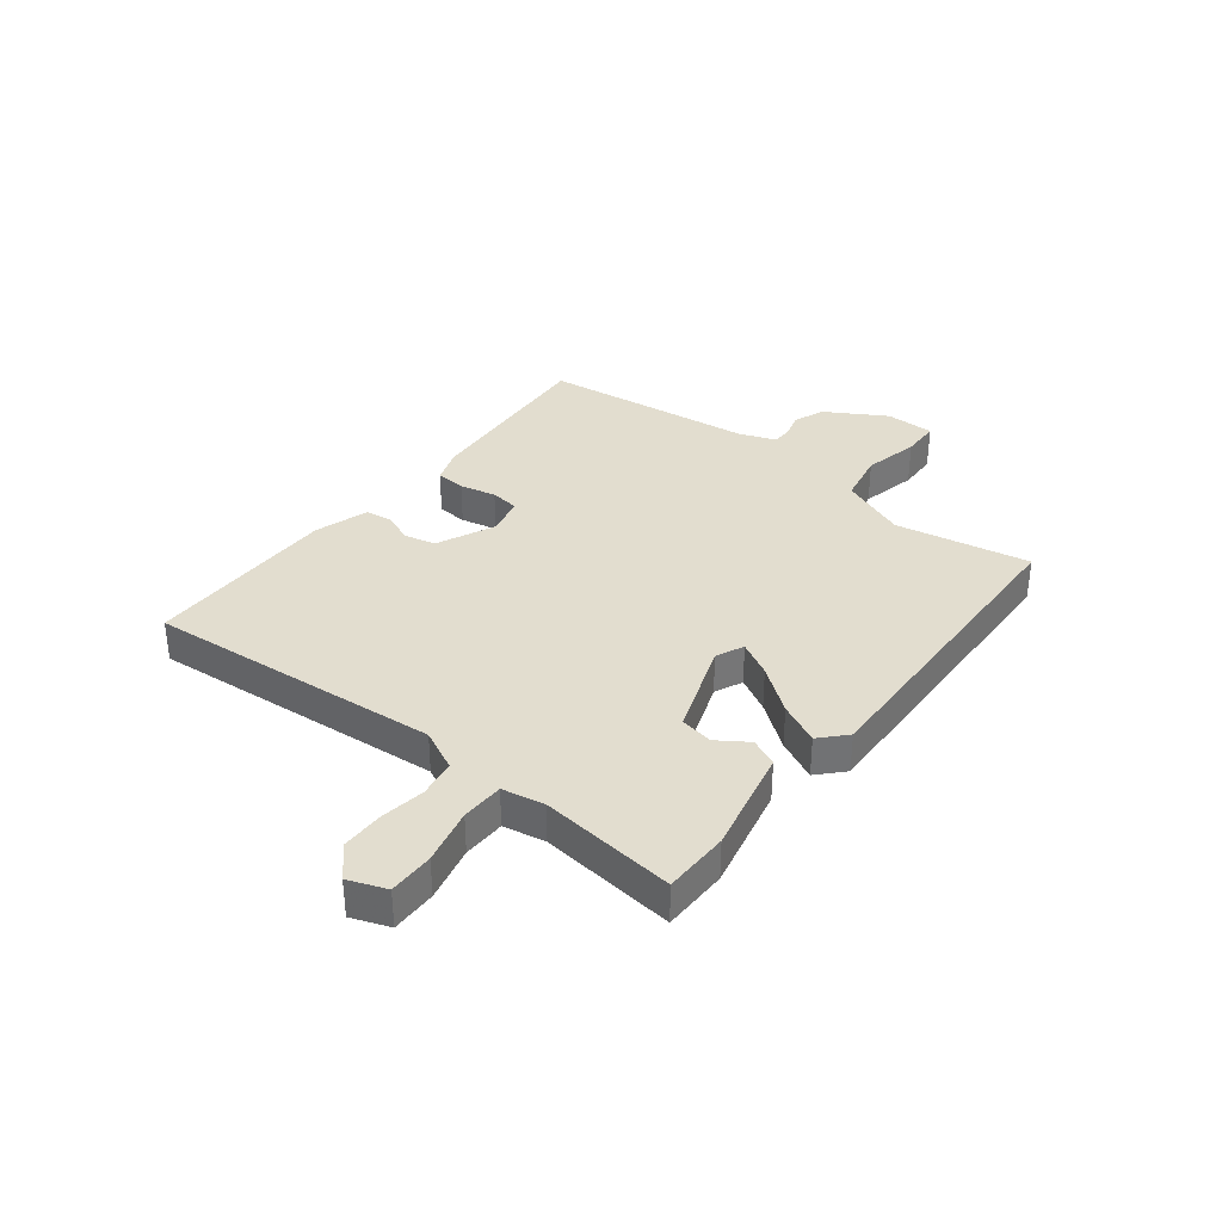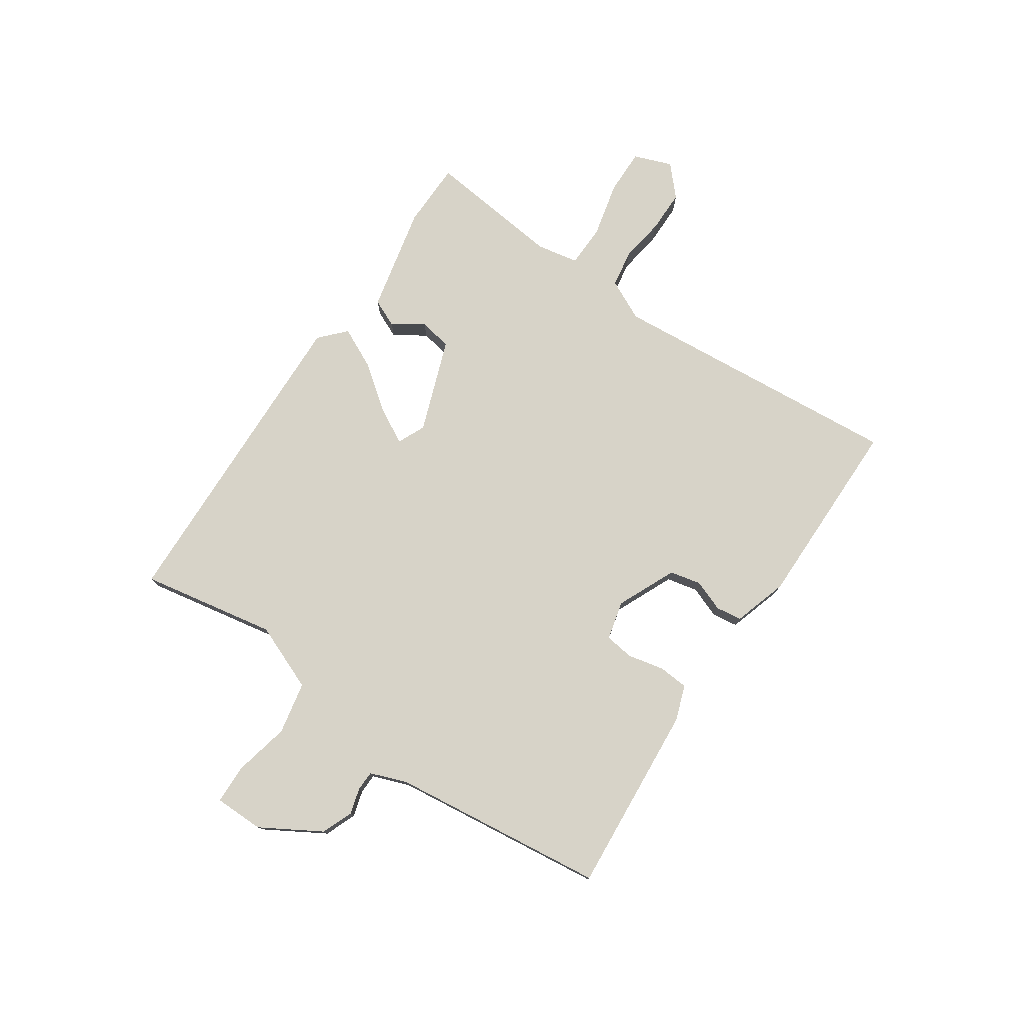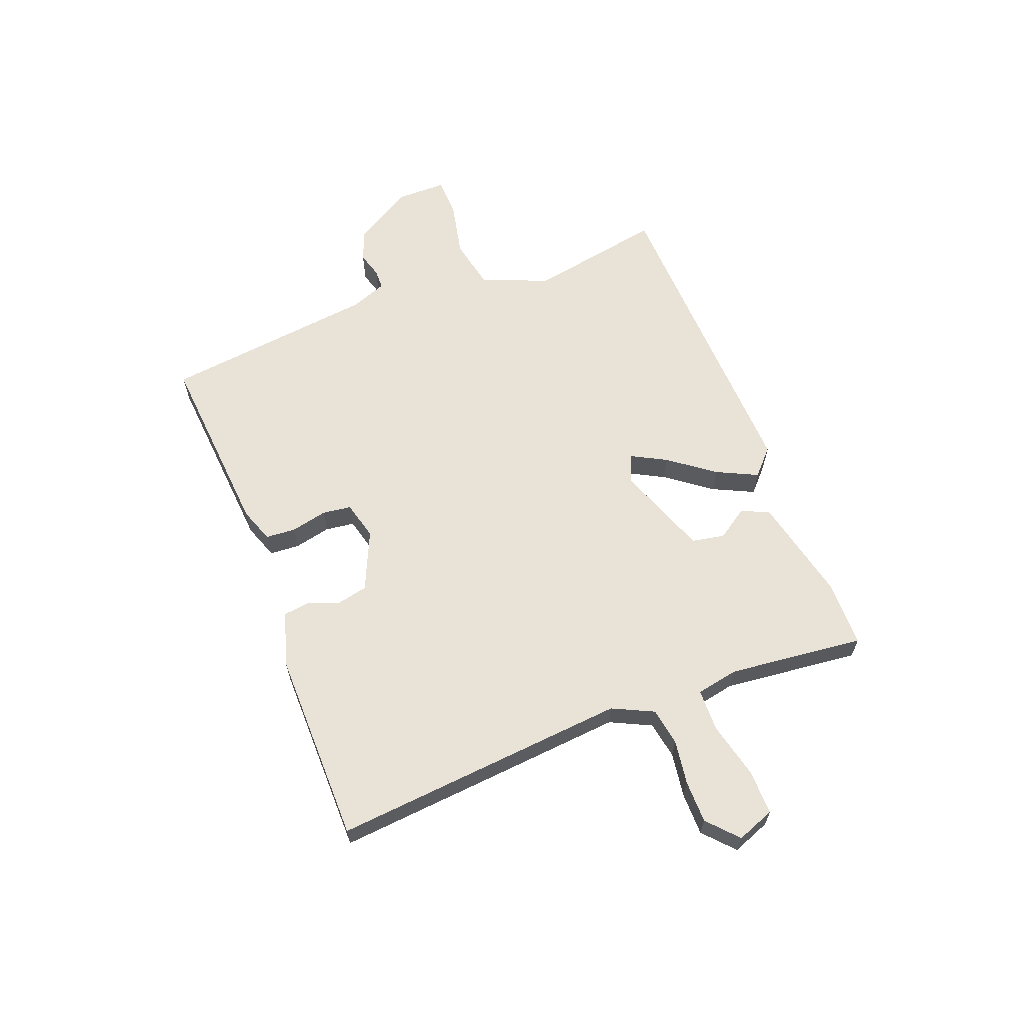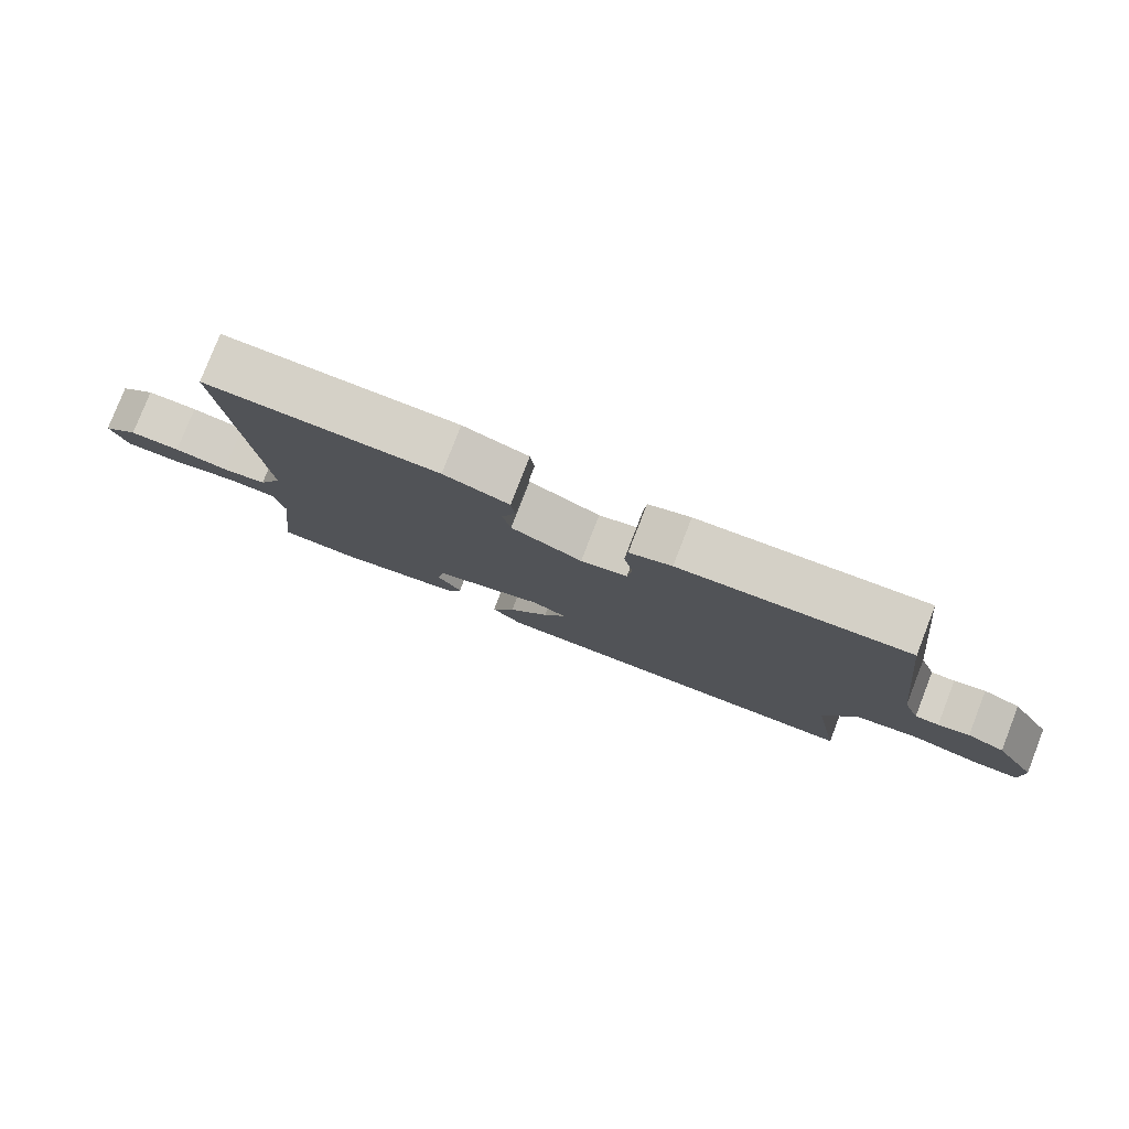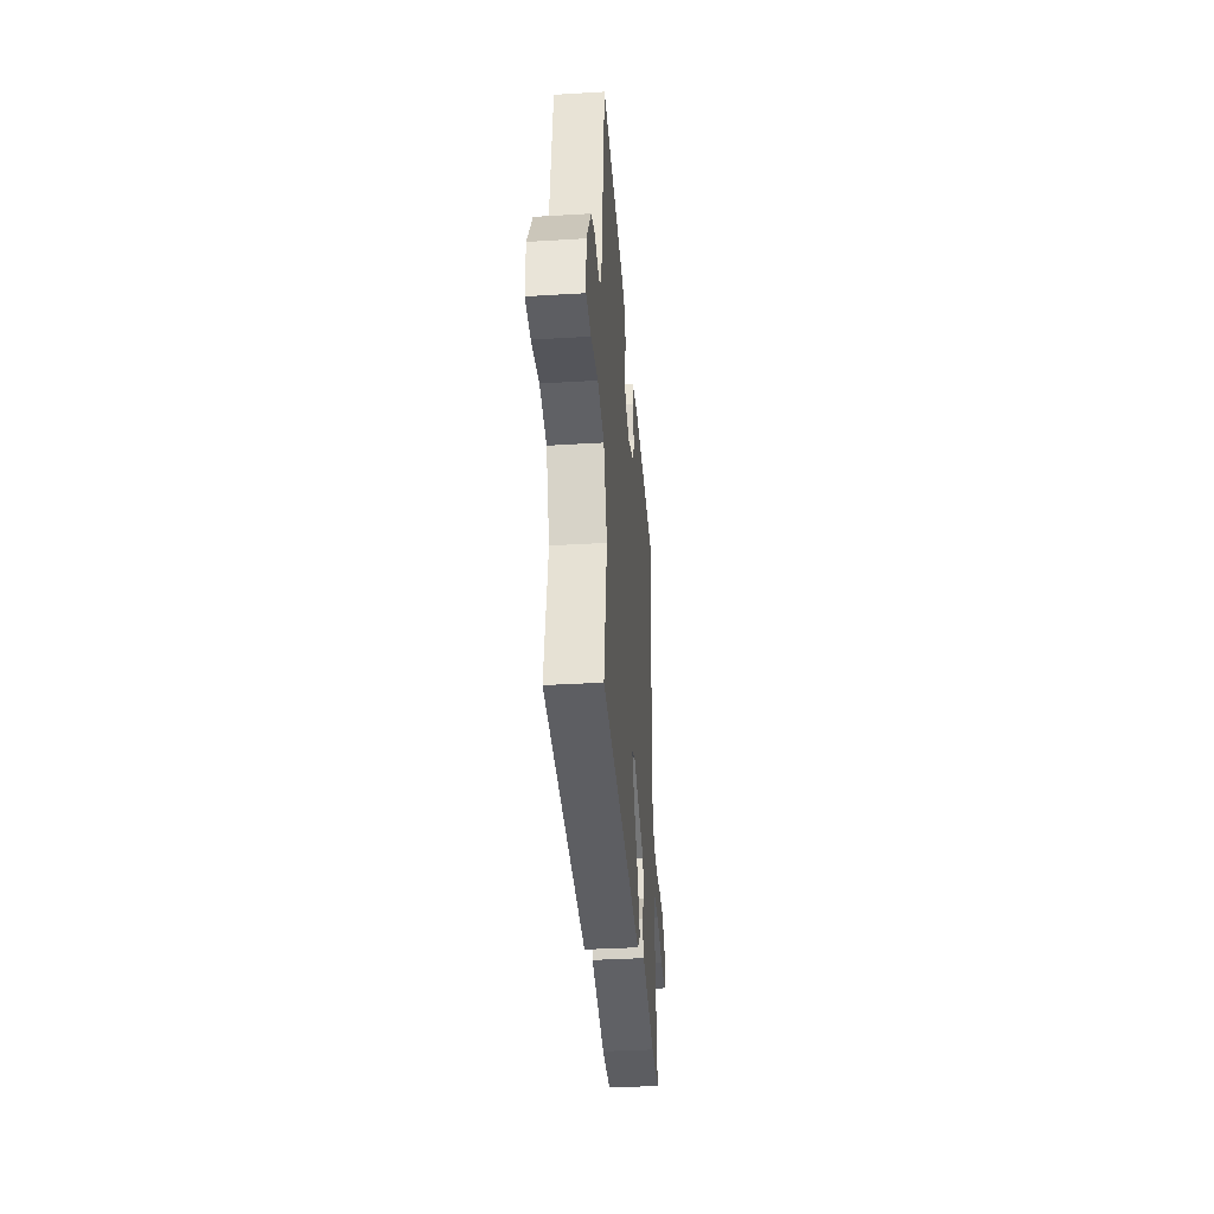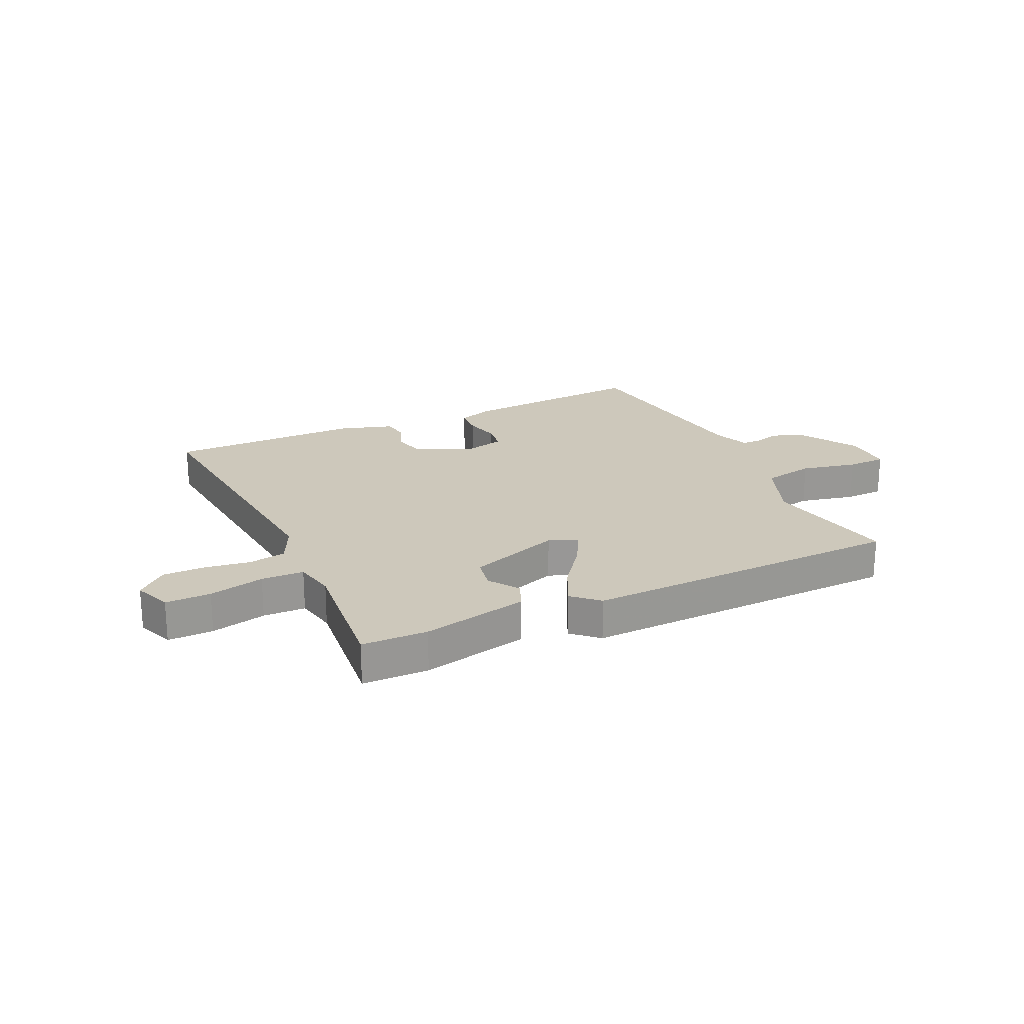
<metadata>
{"format":"obj","ext":"obj","renderer":"f3d","projection":"perspective","resolution":1024,"background":"white","views":[{"elev":35.0,"azim":127.9,"up":"+Y"},{"elev":77.1,"azim":-56.0,"up":"+Y"},{"elev":62.5,"azim":68.6,"up":"+Y"},{"elev":79.4,"azim":-158.7,"up":"+Z"},{"elev":-37.5,"azim":-85.6,"up":"+Z"},{"elev":21.8,"azim":154.7,"up":"+Y"}]}
</metadata>
<code>
v -0.5 0.07 -0.5
v -0.457 0.07 -0.262
v -0.505 0.07 -0.144
v -0.597 0.07 -0.126
v -0.696 0.07 -0.148
v -0.765 0.07 -0.146
v -0.766 0.07 -0.059
v -0.704 0.07 0.047
v -0.649 0.07 0.069
v -0.603 0.07 0.056
v -0.568 0.07 0.057
v -0.544 0.07 0.122
v -0.5 0.07 0.5
v -0.166 0.07 0.475
v -0.104 0.07 0.453
v -0.1 0.07 0.4
v -0.114 0.07 0.336
v -0.107 0.07 0.285
v -0.039 0.07 0.268
v 0.065 0.07 0.315
v 0.077 0.07 0.37
v 0.056 0.07 0.425
v 0.062 0.07 0.471
v 0.158 0.07 0.501
v 0.5 0.07 0.5
v 0.457 0.07 -0.022
v 0.492 0.07 -0.094
v 0.558 0.07 -0.105
v 0.637 0.07 -0.093
v 0.712 0.07 -0.093
v 0.765 0.07 -0.141
v 0.74 0.07 -0.208
v 0.66 0.07 -0.207
v 0.562 0.07 -0.184
v 0.487 0.07 -0.186
v 0.473 0.07 -0.26
v 0.5 0.07 -0.5
v 0.384 0.07 -0.502
v 0.197 0.07 -0.461
v 0.175 0.07 -0.412
v 0.211 0.07 -0.358
v 0.2 0.07 -0.3
v 0.036 0.07 -0.241
v -0.013 0.07 -0.263
v 0.02 0.07 -0.324
v 0.08 0.07 -0.403
v 0.115 0.07 -0.475
v 0.07 0.07 -0.517
v -0.5 0 -0.5
v -0.457 0 -0.262
v -0.505 0 -0.144
v -0.597 0 -0.126
v -0.696 0 -0.148
v -0.765 0 -0.146
v -0.766 0 -0.059
v -0.704 0 0.047
v -0.649 0 0.069
v -0.603 0 0.056
v -0.568 0 0.057
v -0.544 0 0.122
v -0.5 0 0.5
v -0.166 0 0.475
v -0.104 0 0.453
v -0.1 0 0.4
v -0.114 0 0.336
v -0.107 0 0.285
v -0.039 0 0.268
v 0.065 0 0.315
v 0.077 0 0.37
v 0.056 0 0.425
v 0.062 0 0.471
v 0.158 0 0.501
v 0.5 0 0.5
v 0.457 0 -0.022
v 0.492 0 -0.094
v 0.558 0 -0.105
v 0.637 0 -0.093
v 0.712 0 -0.093
v 0.765 0 -0.141
v 0.74 0 -0.208
v 0.66 0 -0.207
v 0.562 0 -0.184
v 0.487 0 -0.186
v 0.473 0 -0.26
v 0.5 0 -0.5
v 0.384 0 -0.502
v 0.197 0 -0.461
v 0.175 0 -0.412
v 0.211 0 -0.358
v 0.2 0 -0.3
v 0.036 0 -0.241
v -0.013 0 -0.263
v 0.02 0 -0.324
v 0.08 0 -0.403
v 0.115 0 -0.475
v 0.07 0 -0.517
f 48 1 2
f 47 48 2
f 46 47 2
f 45 46 2
f 44 45 2 3
f 43 44 3
f 39 40 41
f 38 39 41
f 37 38 41
f 36 37 41
f 35 36 41 42
f 32 33 34
f 31 32 34
f 30 31 34
f 29 30 34
f 28 29 34
f 27 28 34 35
f 35 42 43
f 27 35 43
f 26 27 43
f 24 25 26
f 23 24 26
f 22 23 26
f 21 22 26
f 15 16 17
f 14 15 17
f 13 14 17
f 12 13 17
f 11 12 17 18
f 8 9 10
f 7 8 10
f 6 7 10
f 5 6 10
f 4 5 10
f 4 10 11
f 11 18 19
f 4 11 19
f 3 4 19
f 20 21 26 43
f 3 19 20 43
f 50 49 96
f 50 96 95
f 50 95 94
f 50 94 93
f 51 50 93 92
f 51 92 91
f 89 88 87
f 89 87 86
f 89 86 85
f 89 85 84
f 90 89 84 83
f 82 81 80
f 82 80 79
f 82 79 78
f 82 78 77
f 82 77 76
f 83 82 76 75
f 91 90 83
f 91 83 75
f 91 75 74
f 74 73 72
f 74 72 71
f 74 71 70
f 74 70 69
f 65 64 63
f 65 63 62
f 65 62 61
f 65 61 60
f 66 65 60 59
f 58 57 56
f 58 56 55
f 58 55 54
f 58 54 53
f 58 53 52
f 59 58 52
f 67 66 59
f 67 59 52
f 67 52 51
f 91 74 69 68
f 91 68 67 51
f 1 49 50 2
f 2 50 51 3
f 3 51 52 4
f 4 52 53 5
f 5 53 54 6
f 6 54 55 7
f 7 55 56 8
f 8 56 57 9
f 9 57 58 10
f 10 58 59 11
f 11 59 60 12
f 12 60 61 13
f 13 61 62 14
f 14 62 63 15
f 15 63 64 16
f 16 64 65 17
f 17 65 66 18
f 18 66 67 19
f 19 67 68 20
f 20 68 69 21
f 21 69 70 22
f 22 70 71 23
f 23 71 72 24
f 24 72 73 25
f 25 73 74 26
f 26 74 75 27
f 27 75 76 28
f 28 76 77 29
f 29 77 78 30
f 30 78 79 31
f 31 79 80 32
f 32 80 81 33
f 33 81 82 34
f 34 82 83 35
f 35 83 84 36
f 36 84 85 37
f 37 85 86 38
f 38 86 87 39
f 39 87 88 40
f 40 88 89 41
f 41 89 90 42
f 42 90 91 43
f 43 91 92 44
f 44 92 93 45
f 45 93 94 46
f 46 94 95 47
f 47 95 96 48
f 48 96 49 1

</code>
